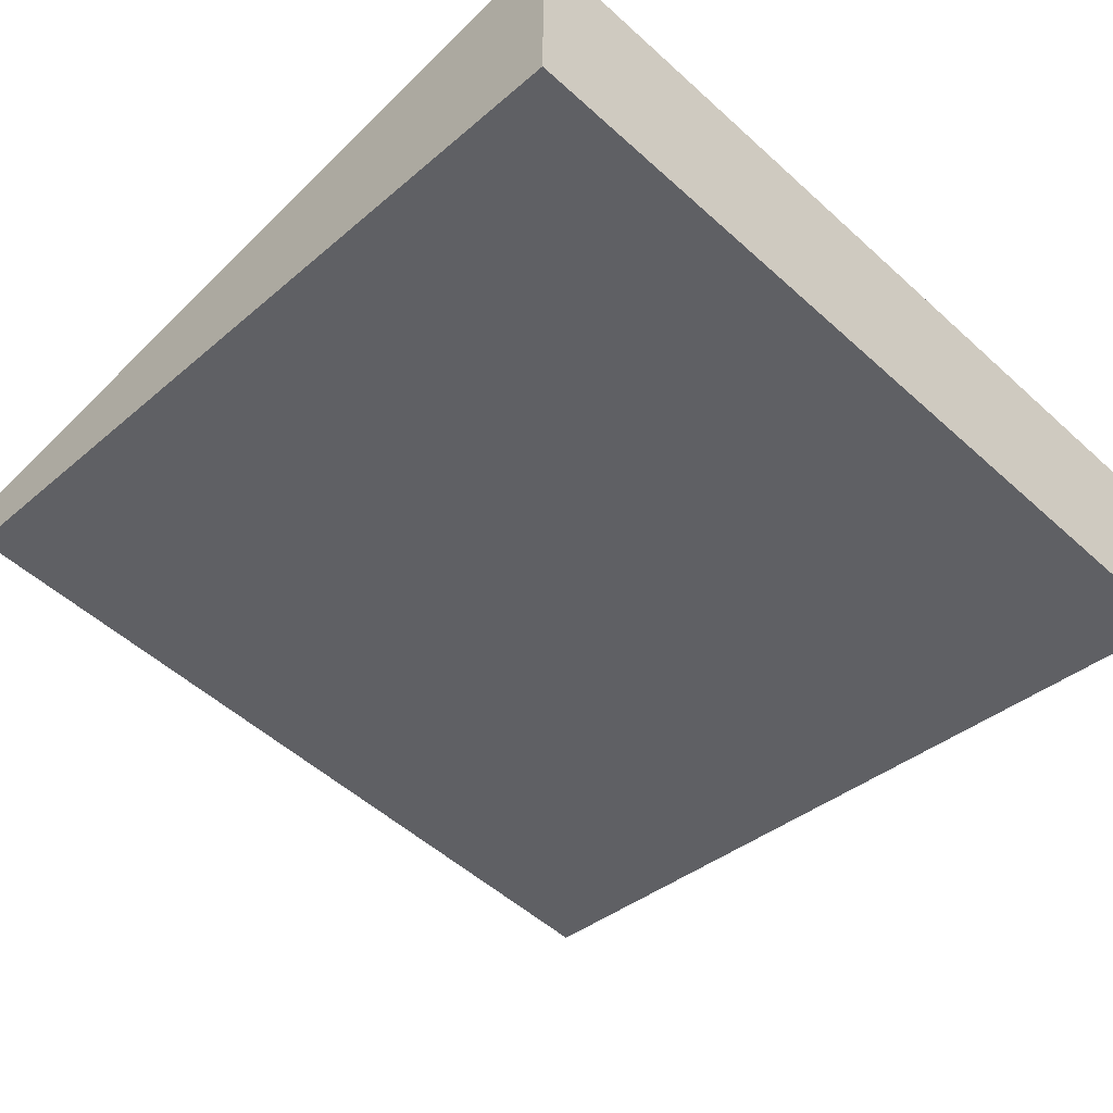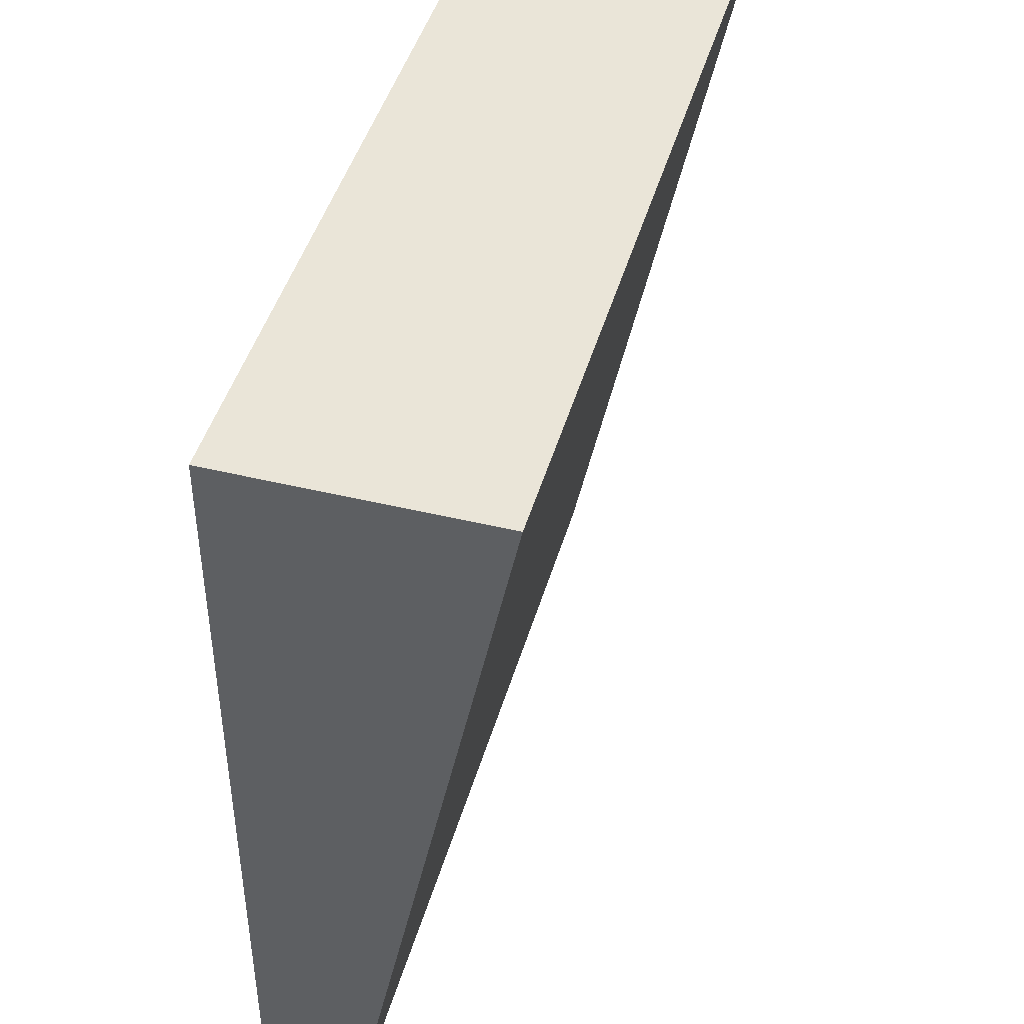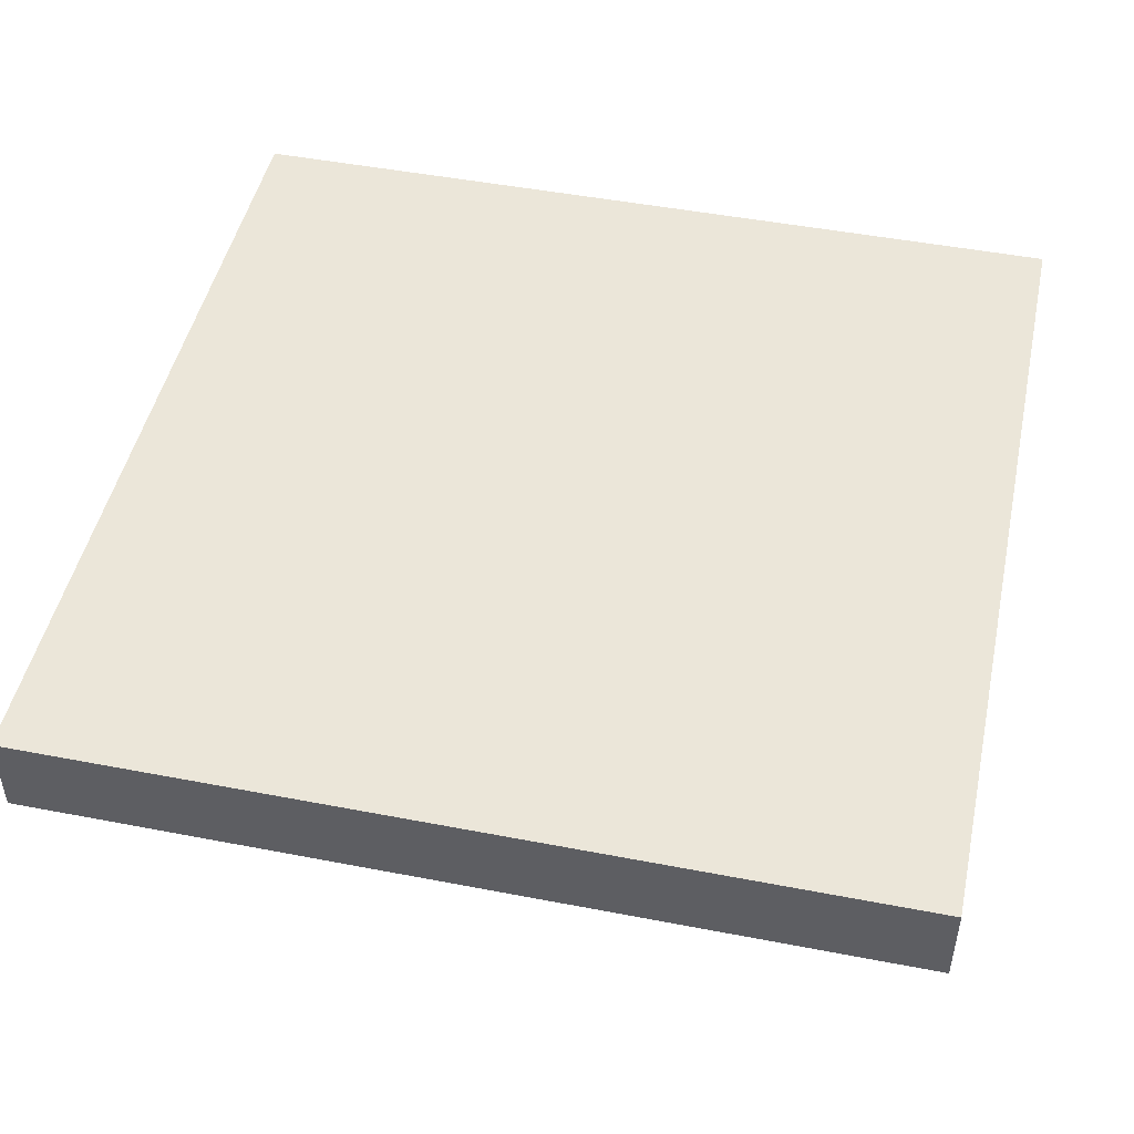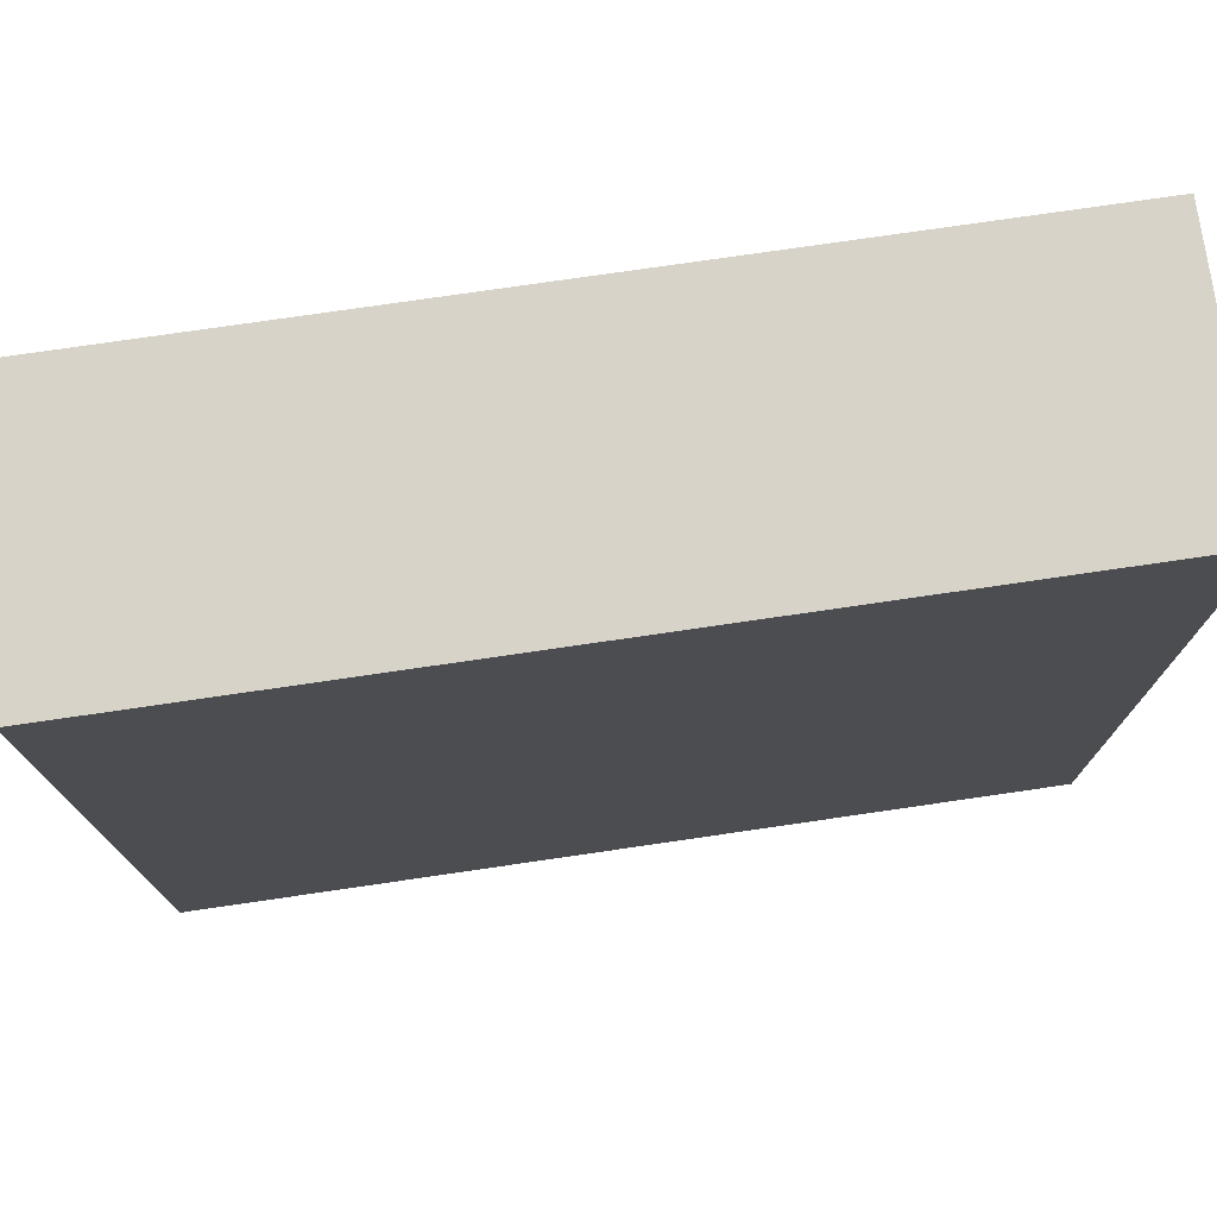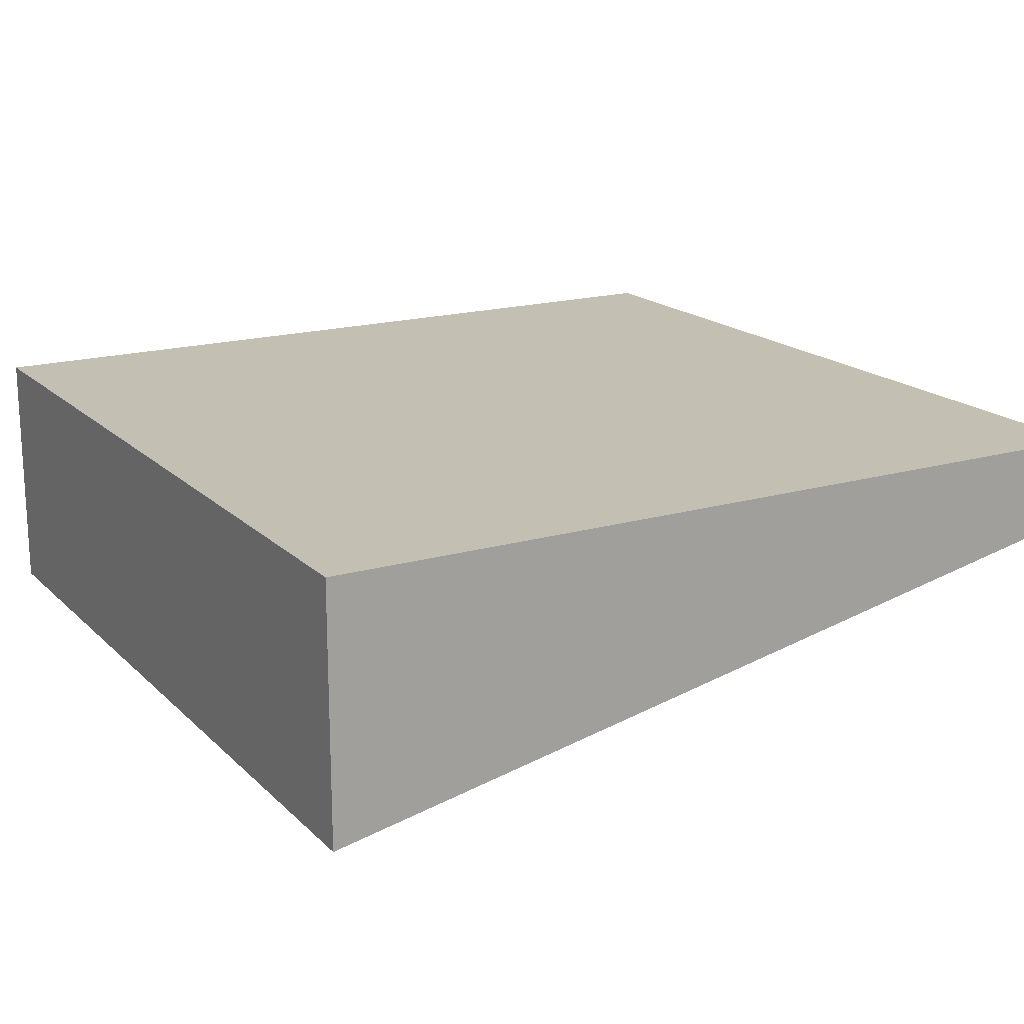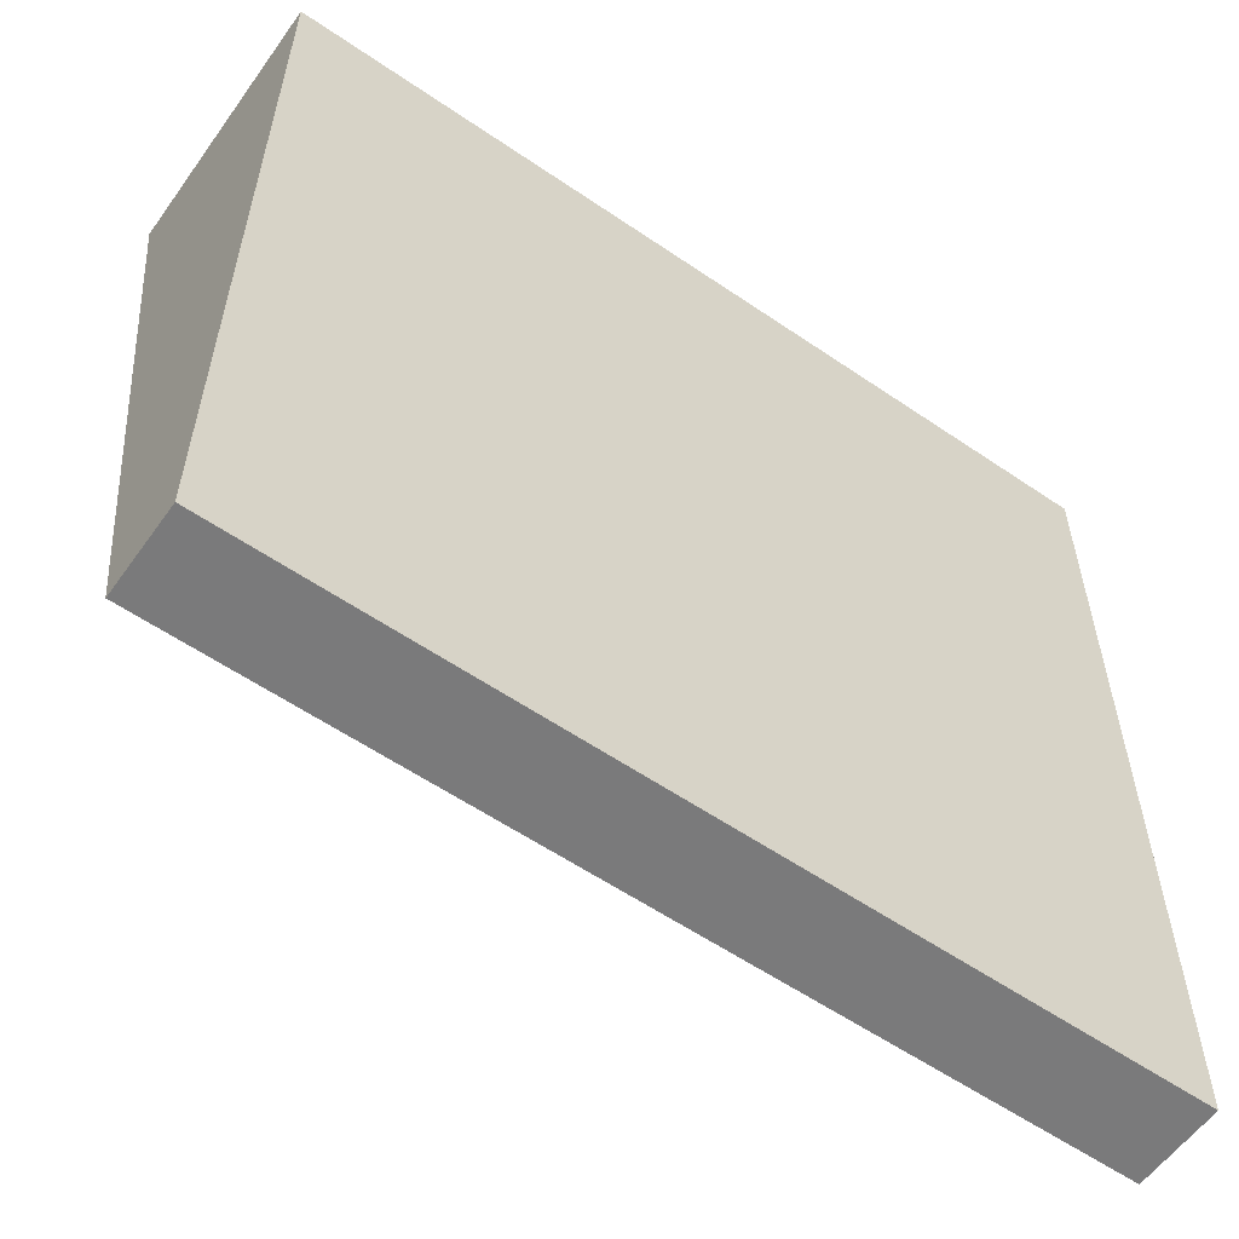
<metadata>
{"format":"obj","ext":"obj","renderer":"f3d","projection":"perspective","resolution":1024,"background":"white","views":[{"elev":-53.4,"azim":-43.9,"up":"+Y"},{"elev":45.1,"azim":-74.3,"up":"+Z"},{"elev":47.9,"azim":-167.8,"up":"+Y"},{"elev":75.9,"azim":171.7,"up":"+Z"},{"elev":17.7,"azim":60.1,"up":"+Y"},{"elev":-58.1,"azim":144.7,"up":"+Z"}]}
</metadata>
<code>
o Floor_Edge_Cube.025
v 0.5 0.2 0.5
v 0.5 0.5 0.5
v -0.5 0.2 0.5
v -0.5 0.5 0.5
v 0.5 0.4 -0.5
v 0.5 0.5 -0.5
v -0.5 0.4 -0.5
v -0.5 0.5 -0.5
g Floor_Edge_Cube.025_1
f 3 7 5 1
f 8 4 2 6
g Floor_Edge_Cube.025_2
f 1 2 4 3
f 3 4 8 7
f 7 8 6 5
f 5 6 2 1

</code>
